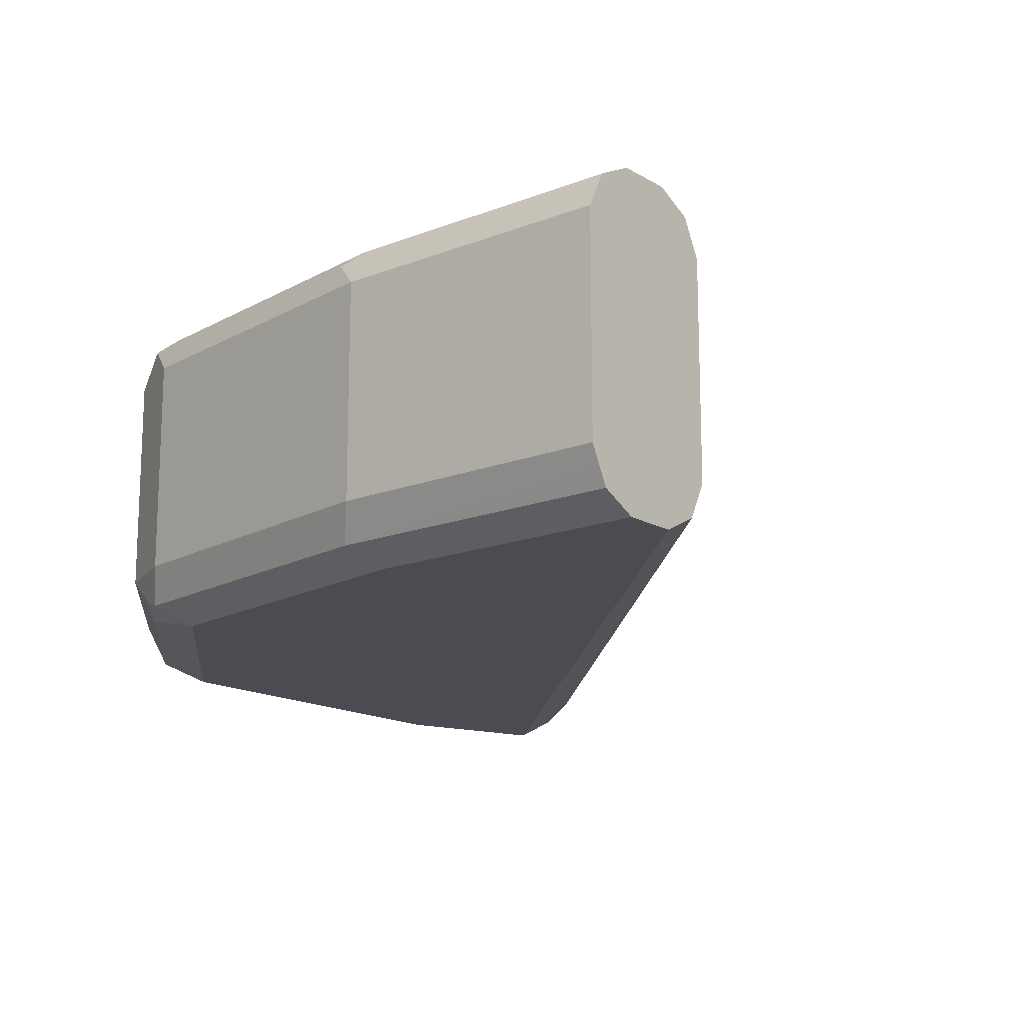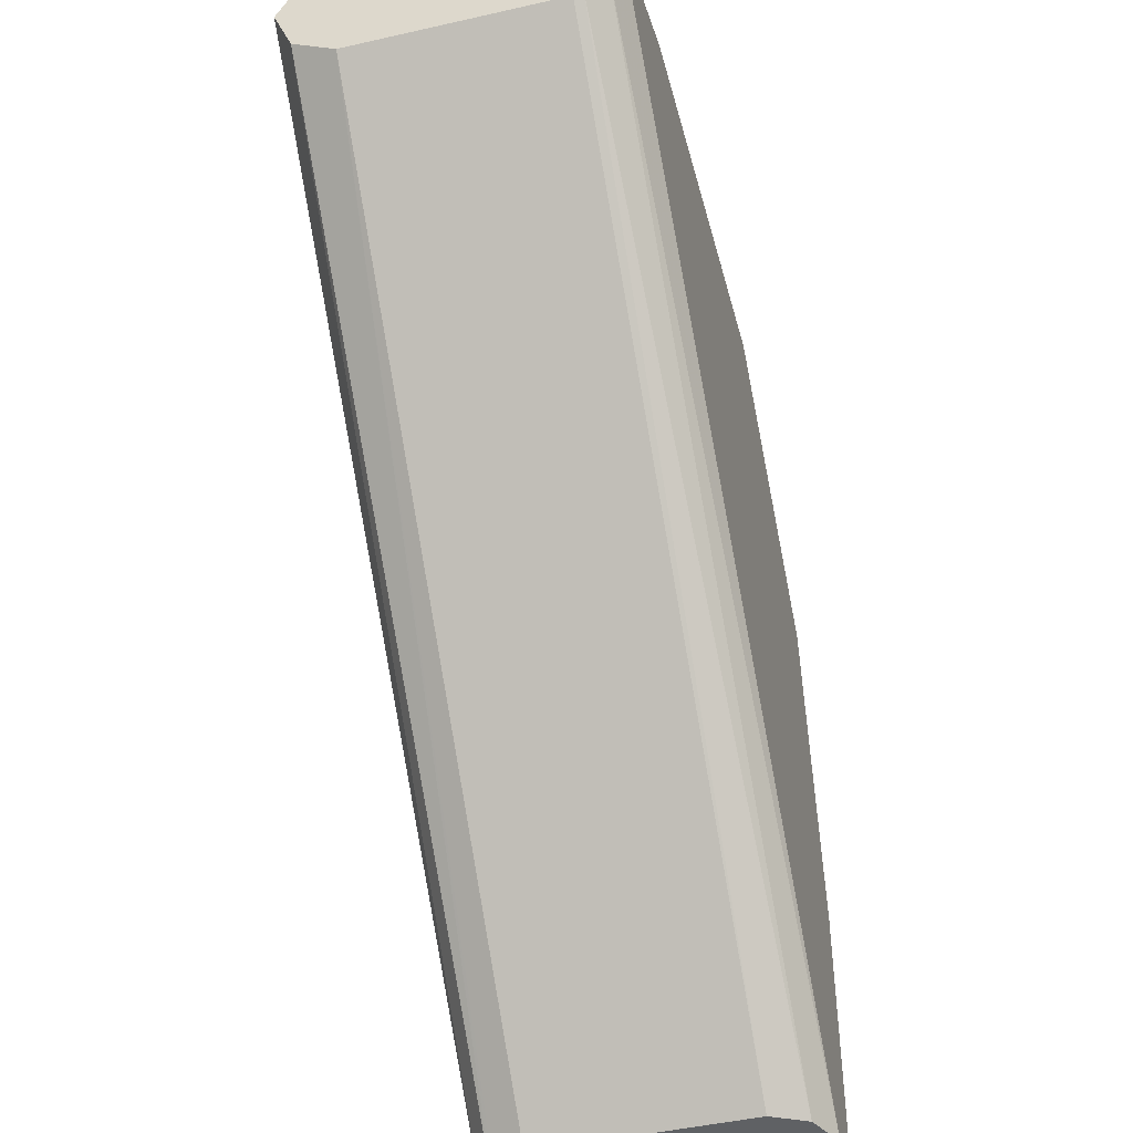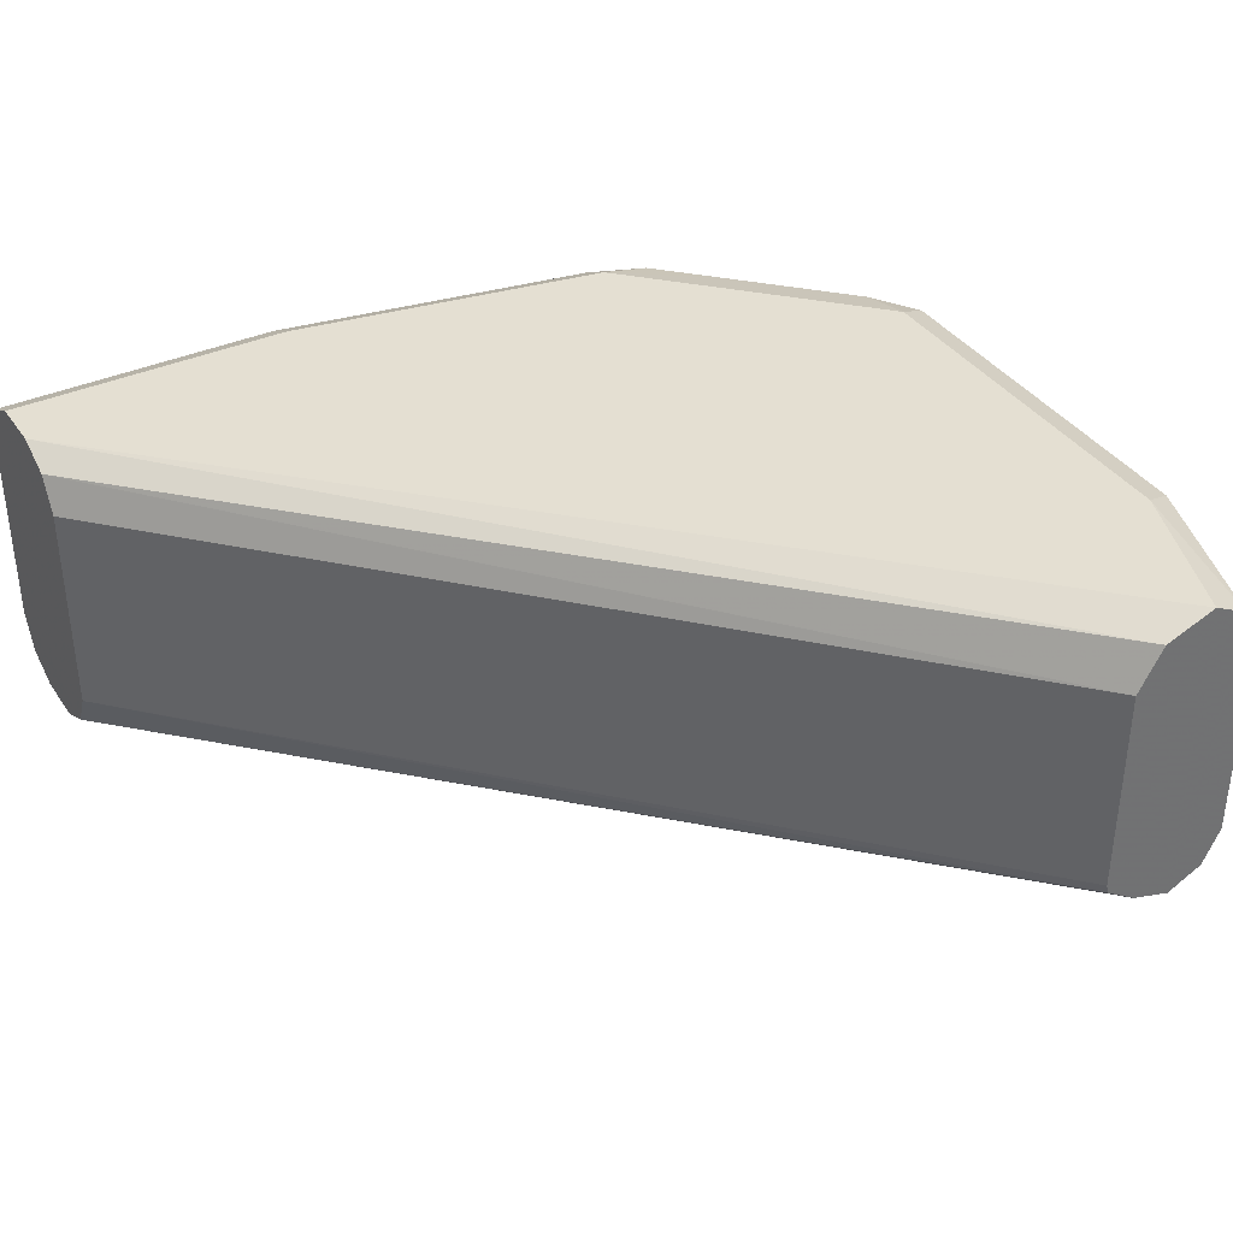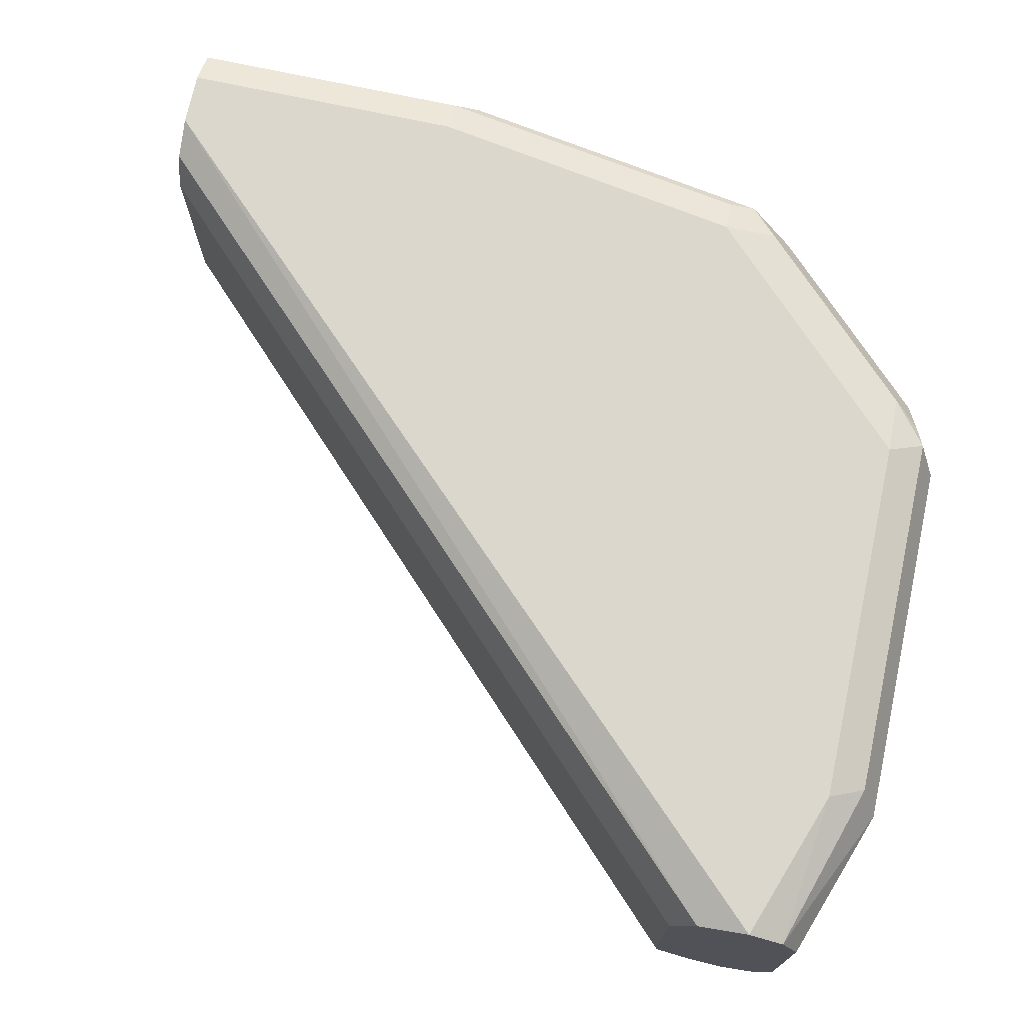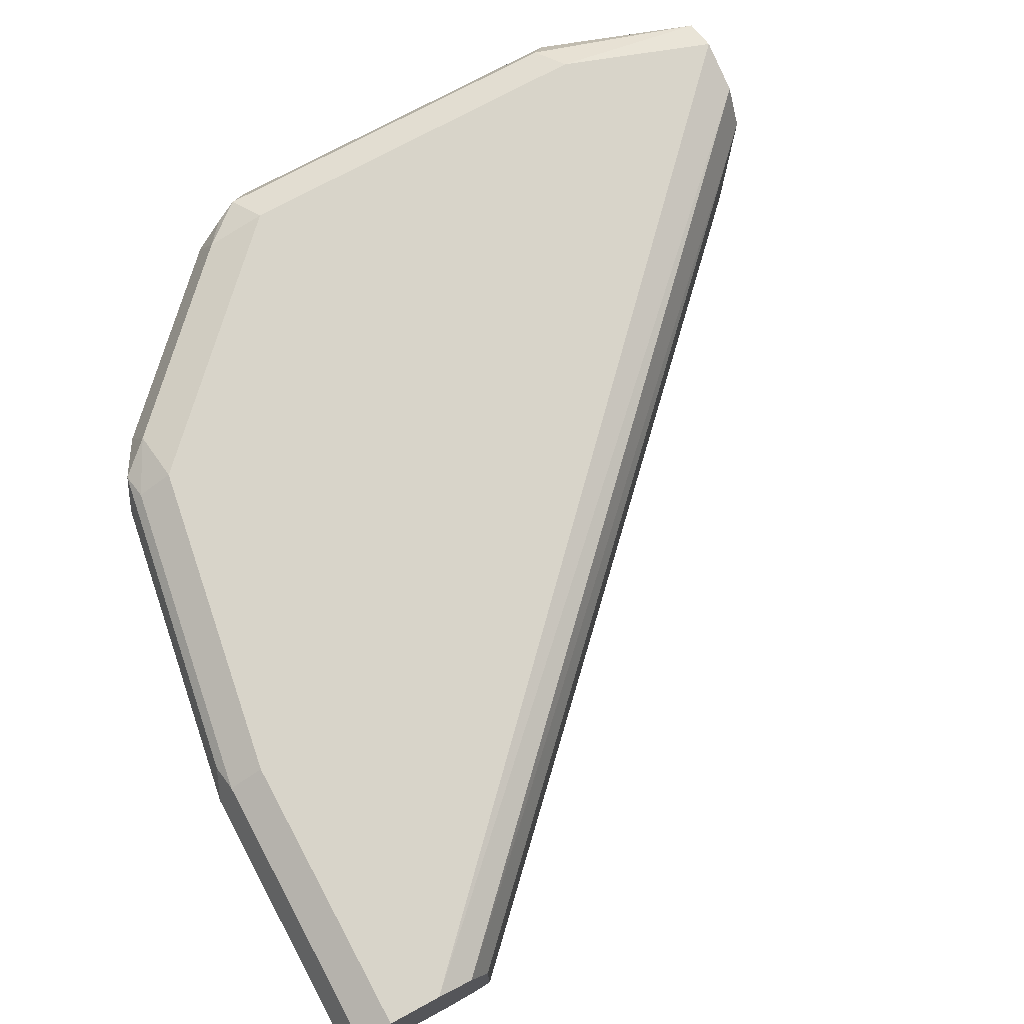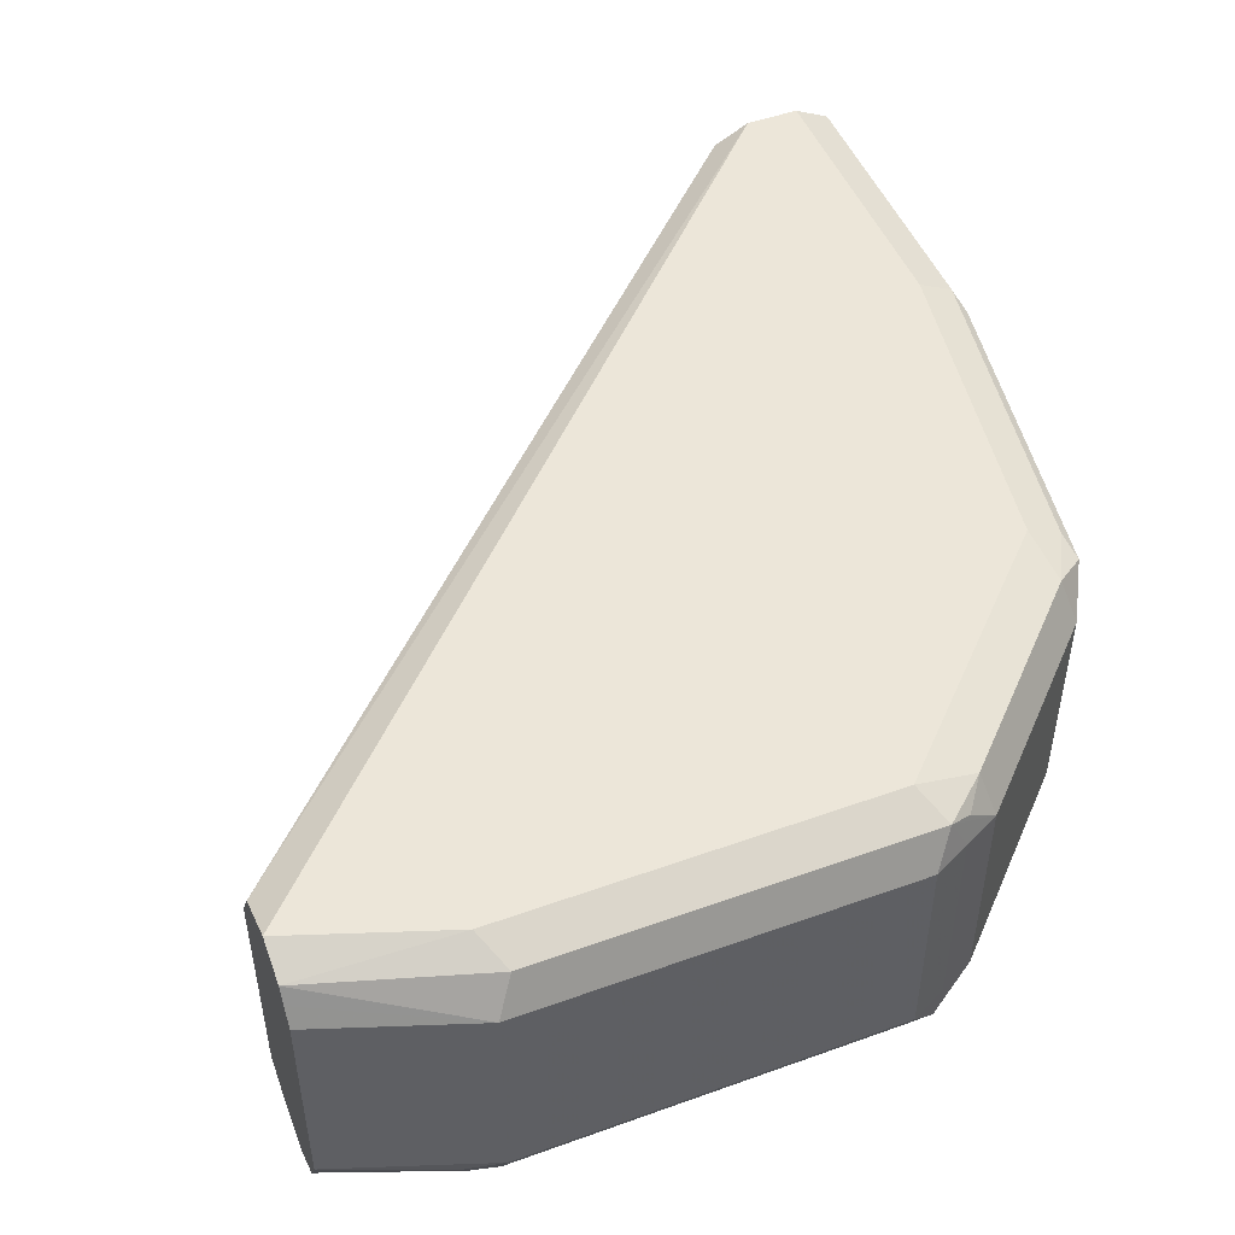
<metadata>
{"format":"obj","ext":"obj","renderer":"f3d","projection":"perspective","resolution":1024,"background":"white","views":[{"elev":-15.5,"azim":129.5,"up":"+Y"},{"elev":-45.6,"azim":-75.3,"up":"+Z"},{"elev":37.0,"azim":-120.1,"up":"+Y"},{"elev":72.8,"azim":-77.8,"up":"+Y"},{"elev":75.5,"azim":151.7,"up":"+Y"},{"elev":48.9,"azim":-21.8,"up":"+Y"}]}
</metadata>
<code>
v 0.4097 -0.01951 -0.01269
v 0.4082 -0.02246 -0.01269
v 0.4097 0.01951 -0.01269
v 0.4097 -0.01951 0.03902
v 0.4064 -0.02601 -0.01269
v 0.4064 -0.02601 0.04227
v 0.4074 0.02404 -0.01269
v 0.4072 0.02438 0.04391
v 0.4097 0.01951 0.03902
v 0.3999 -0.01951 0.09753
v 0.3999 -0.02926 -0.01269
v 0.3999 -0.02926 0.03902
v 0.3967 -0.02601 0.1008
v 0.4064 0.02601 -0.01269
v 0.4064 0.02601 0.03902
v 0.3975 0.02438 0.1024
v 0.3999 0.01951 0.09753
v 0.3934 -0.01951 0.1105
v 0.395 -0.02438 0.1048
v 0.3902 -0.02926 -0.01269
v 0.3902 -0.02926 0.09753
v 0.3902 -0.02682 0.1085
v 0.3999 0.02926 -0.01269
v 0.3999 0.02926 0.03902
v 0.3967 0.02601 0.09753
v 0.3914 0.02682 0.1073
v 0.3934 0.01951 0.1105
v 0.3641 -0.01951 0.1398
v 0.3707 -0.02682 0.128
v 0.3856 -0.02699 -0.01269
v 0.2554 -0.02926 0.1268
v 0.2554 -0.02695 0.1194
v 0.3707 -0.02926 0.117
v 0.3902 0.02926 -0.01269
v 0.3902 0.02926 0.09753
v 0.3816 0.02682 0.117
v 0.3641 0.01951 0.1398
v 0.3577 -0.01951 0.1431
v 0.356 -0.02438 0.1439
v 0.3609 -0.02682 0.1378
v 0.3511 -0.02926 0.1366
v 0.3837 -0.02601 -0.01269
v 0.2829 -0.02926 0.1366
v 0.278 -0.02682 0.1414
v 0.2554 -0.02601 0.1333
v 0.2554 -0.02305 0.1135
v 0.3837 0.02601 -0.01269
v 0.2554 0.02568 0.1176
v 0.2554 0.02926 0.1268
v 0.3707 0.02926 0.117
v 0.3621 0.02682 0.1366
v 0.3585 0.02438 0.1414
v 0.3544 0.02601 0.1431
v 0.3577 0.01951 0.1431
v 0.3511 -0.01951 0.1463
v 0.3511 -0.02601 0.1431
v 0.3804 -0.01951 -0.01269
v 0.2829 -0.02601 0.1431
v 0.2764 -0.02275 0.1431
v 0.2554 -0.0207 0.136
v 0.2554 -0.02129 0.1131
v 0.3834 0.02541 -0.01269
v 0.2554 0.01771 0.1131
v 0.2554 0.02601 0.1333
v 0.2829 0.02926 0.1366
v 0.3511 0.02926 0.1366
v 0.2861 0.02601 0.1431
v 0.3511 0.01951 0.1463
v 0.2829 -0.01951 0.1463
v 0.3804 0.01951 -0.01269
v 0.2554 -0.01951 0.1366
v 0.2554 0.02309 0.1348
v 0.2829 0.01951 0.1463
v 0.2554 0.01951 0.1366
f 34 47 48
f 38 68 55
f 34 48 49
f 31 46 32
f 31 61 46
f 32 46 42
f 35 50 36
f 37 51 52
f 36 66 51
f 36 51 37
f 37 52 53
f 37 53 54
f 31 63 61
f 38 54 68
f 36 50 66
f 31 49 48
f 29 40 41
f 31 72 64
f 28 37 54
f 38 55 39
f 28 54 38
f 28 38 39
f 28 39 40
f 28 40 29
f 31 64 49
f 29 41 33
f 31 43 44
f 31 44 45
f 31 45 60
f 31 60 71
f 31 71 74
f 31 74 72
f 30 32 42
f 39 55 56
f 57 63 70
f 40 56 41
f 55 73 69
f 55 69 58
f 55 58 56
f 57 61 63
f 58 69 59
f 59 69 71
f 55 68 73
f 59 71 60
f 64 72 73
f 64 73 67
f 64 67 65
f 69 73 74
f 69 74 71
f 27 36 37
f 62 70 63
f 53 68 54
f 53 73 68
f 53 67 73
f 41 56 58
f 41 58 43
f 72 74 73
f 43 58 44
f 44 58 59
f 44 59 45
f 45 59 60
f 46 61 57
f 47 62 63
f 47 63 48
f 49 64 65
f 51 66 53
f 51 53 52
f 53 66 65
f 53 65 67
f 39 56 40
f 26 36 27
f 42 46 57
f 25 35 26
f 2 6 5
f 3 7 8
f 3 8 9
f 4 9 17
f 4 17 10
f 4 10 6
f 2 4 6
f 5 6 12
f 6 10 13
f 6 13 21
f 6 21 12
f 7 14 8
f 8 14 15
f 8 15 25
f 5 12 11
f 1 4 2
f 1 9 4
f 1 3 9
f 26 35 36
f 1 2 5
f 1 5 11
f 1 11 20
f 1 20 30
f 1 30 42
f 1 42 57
f 1 57 70
f 1 70 62
f 1 62 47
f 1 47 34
f 1 34 23
f 1 23 14
f 1 14 7
f 1 7 3
f 8 25 16
f 8 16 17
f 31 48 63
f 10 17 27
f 18 22 19
f 18 27 37
f 18 37 28
f 18 28 29
f 18 29 22
f 20 31 32
f 20 32 30
f 21 29 33
f 23 34 49
f 23 49 65
f 23 65 66
f 23 66 50
f 23 50 35
f 8 17 9
f 23 35 24
f 16 27 17
f 16 26 27
f 21 22 29
f 16 25 26
f 10 18 19
f 10 19 13
f 11 12 21
f 10 27 18
f 11 33 41
f 11 41 43
f 11 43 31
f 11 21 33
f 11 31 20
f 13 19 22
f 13 22 21
f 14 23 24
f 14 24 15
f 15 24 35
f 15 35 25

</code>
